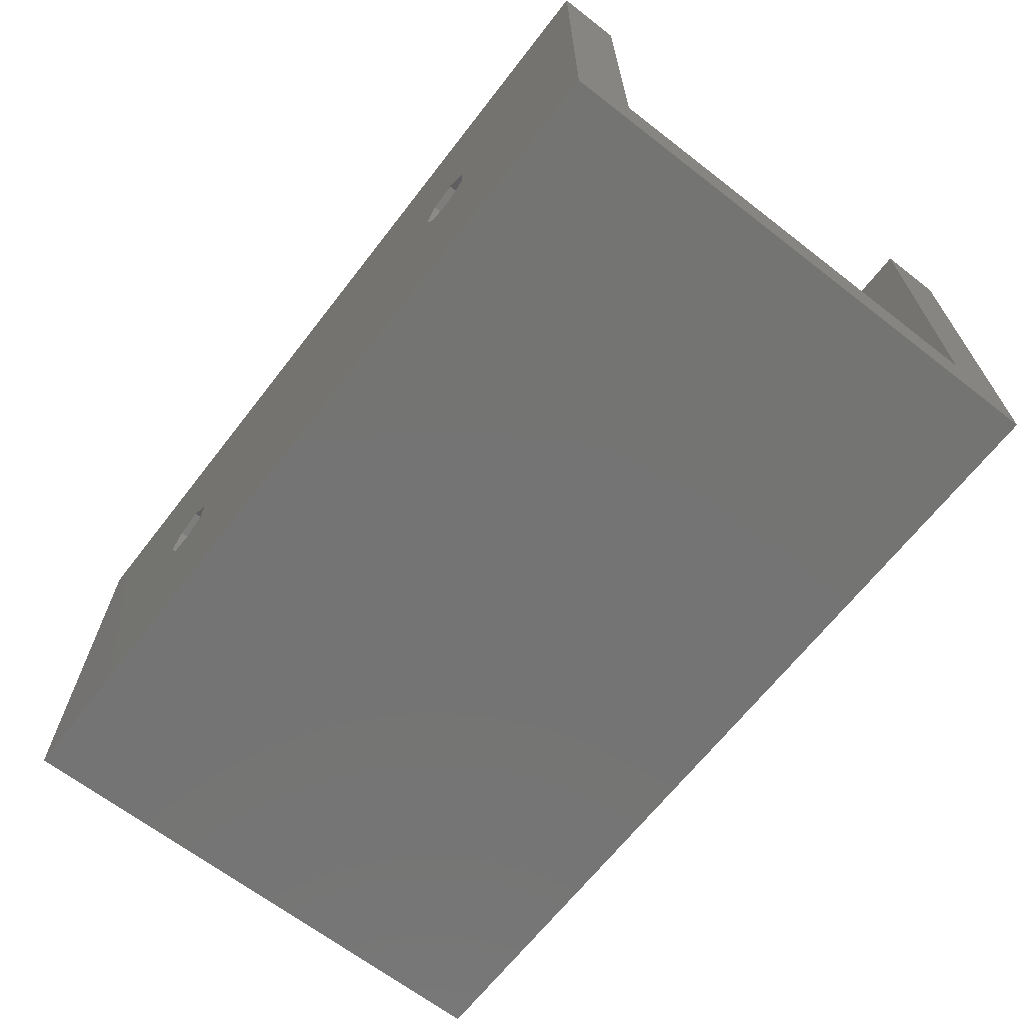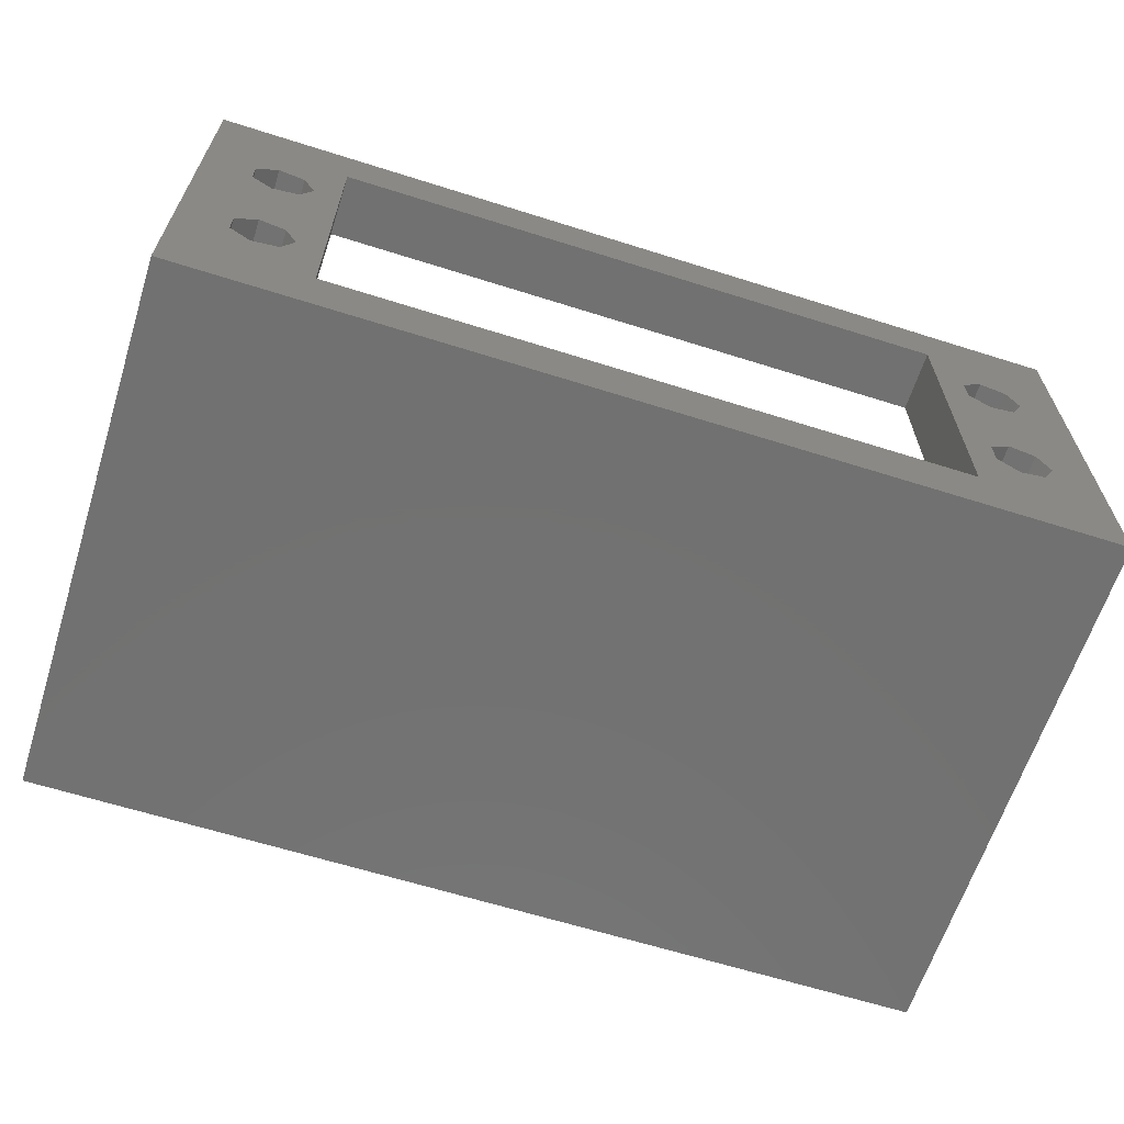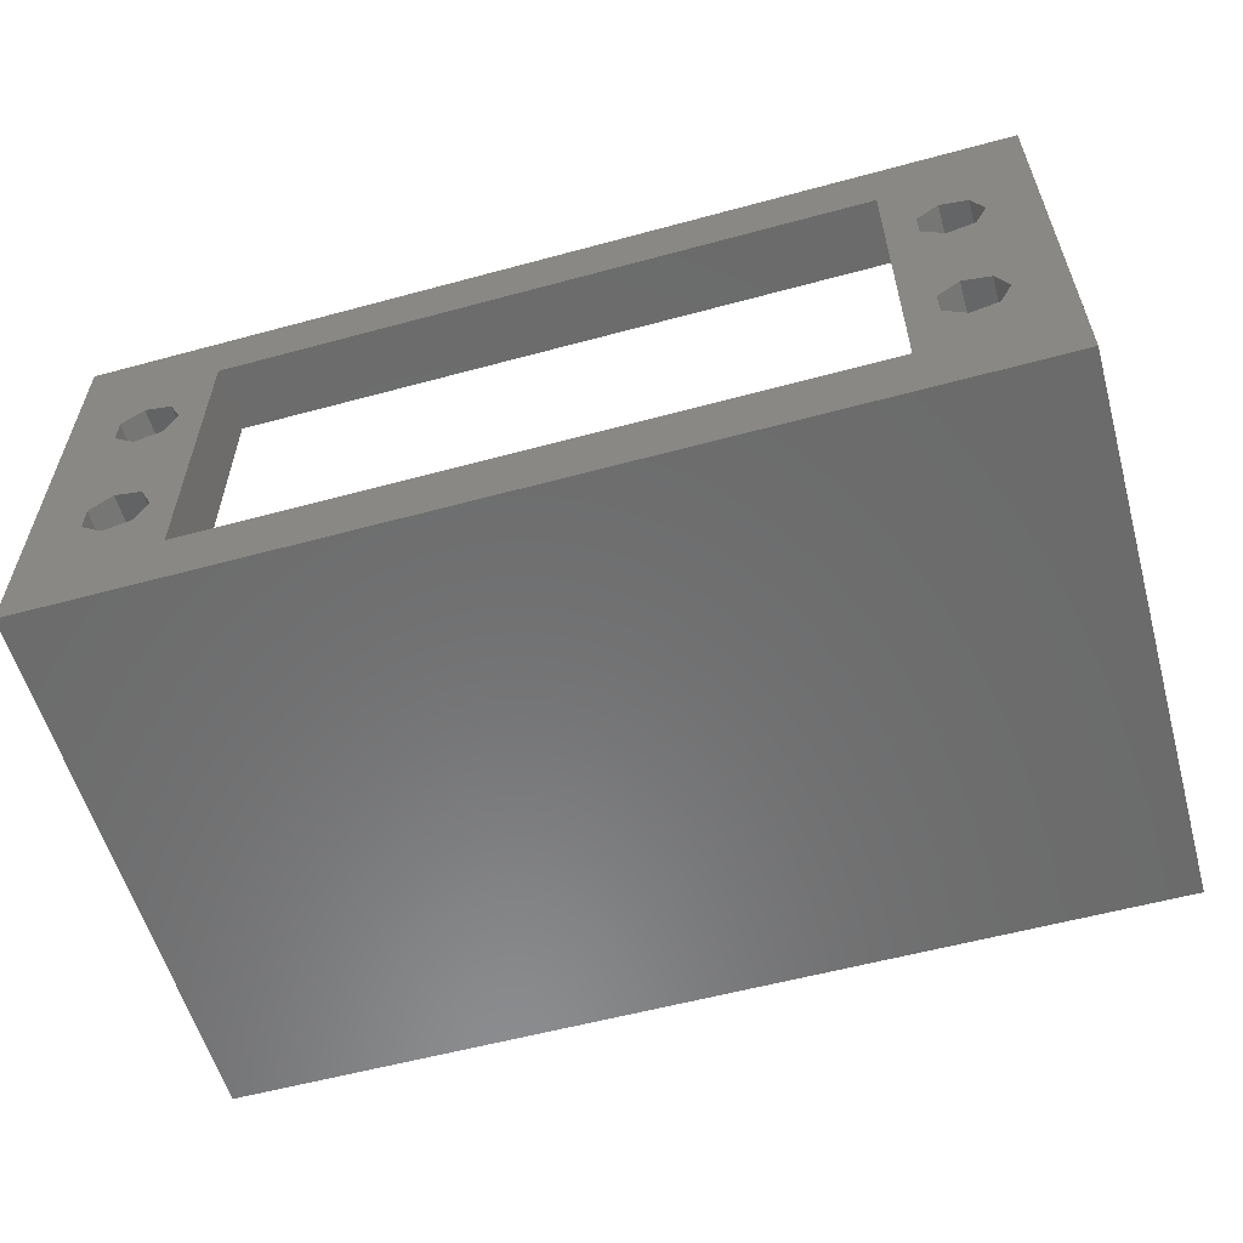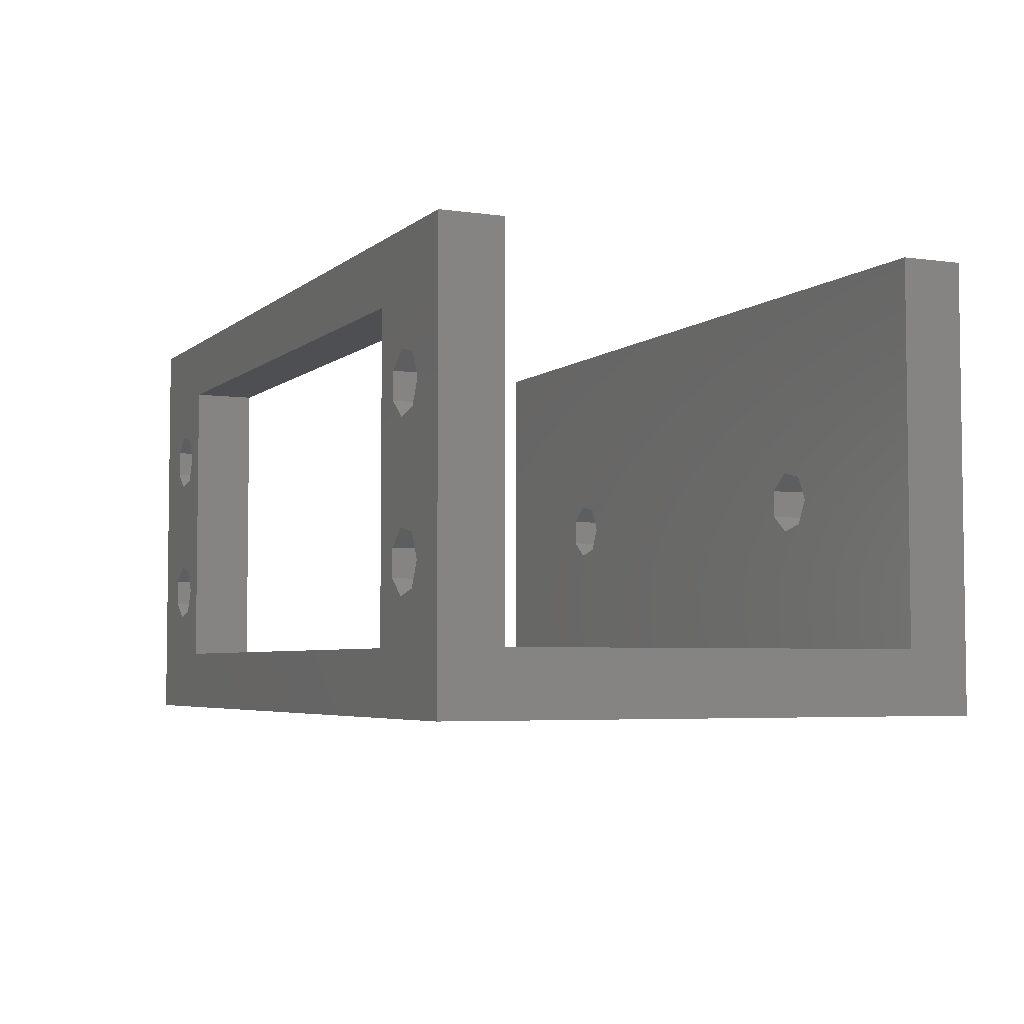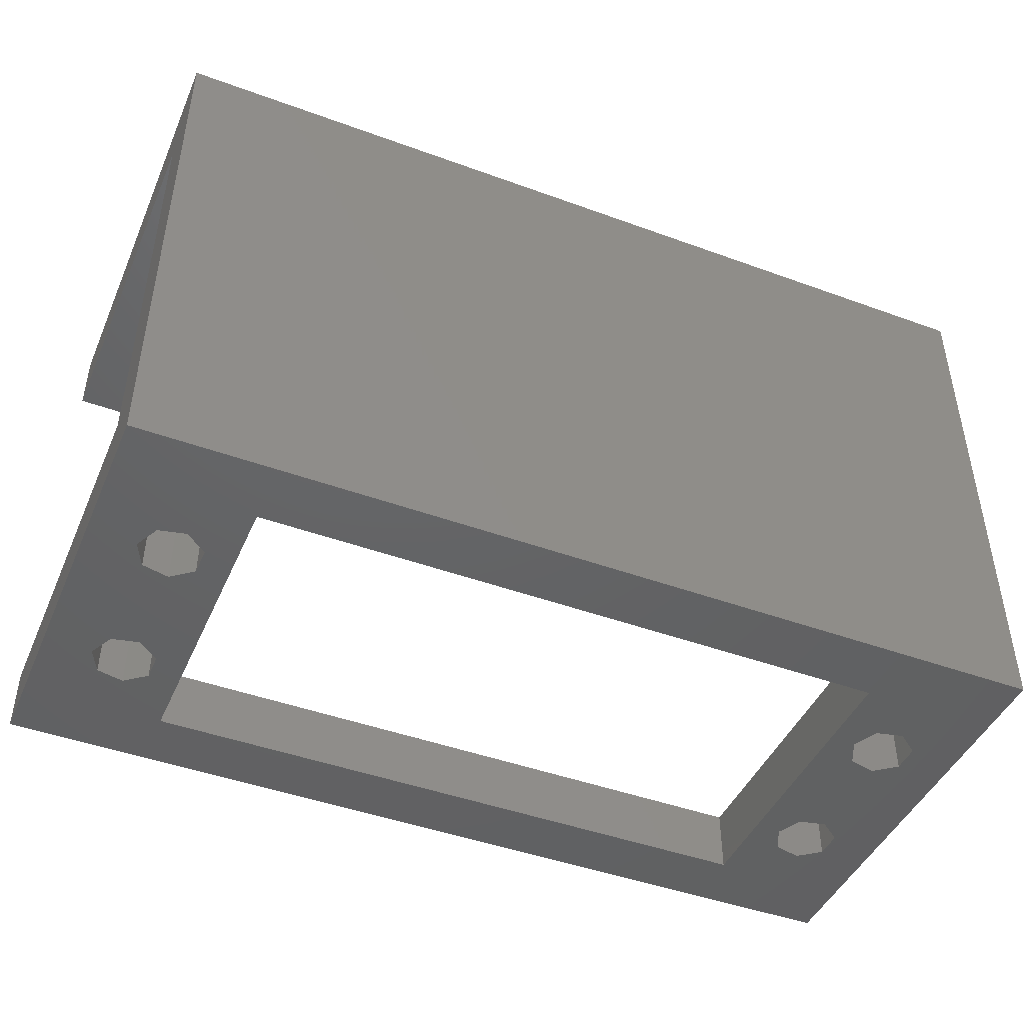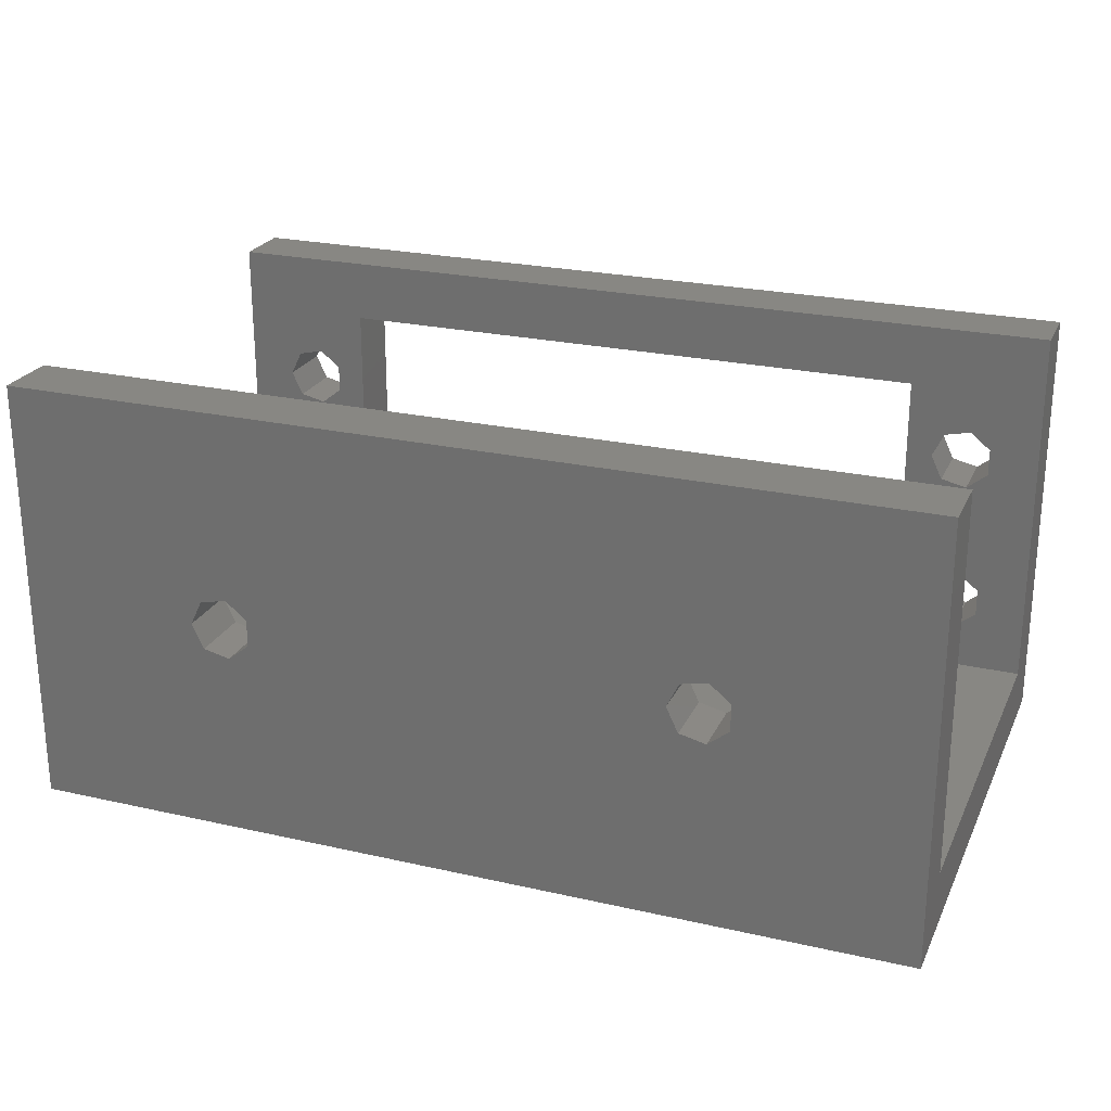
<metadata>
{"format":"stl","ext":"stl","renderer":"f3d","projection":"perspective","resolution":1024,"background":"white","views":[{"elev":-66.3,"azim":-127.8,"up":"+Z"},{"elev":-63.6,"azim":-17.7,"up":"+Z"},{"elev":-57.7,"azim":15.7,"up":"+Z"},{"elev":-4.6,"azim":65.7,"up":"+Z"},{"elev":-45.1,"azim":157.1,"up":"+Y"},{"elev":24.1,"azim":-159.4,"up":"+Z"}]}
</metadata>
<code>
# stl→obj: 108 verts, 240 faces
v 0 30.67 0
v 0 34.67 -4
v 0 4 0
v 0 0 -4
v 0 0 23.82
v 0 30.67 23.82
v 0 34.67 23.82
v 0 4 23.82
v 8.69 0 0
v 57.26 0 -4
v 3.198 0 3.957
v 3.198 0 5.693
v 8.69 0 19.82
v 7 0 14.99
v 4.555 0 6.775
v 6.247 0 16.56
v 4.555 0 2.875
v 6.247 0 3.261
v 6.247 0 6.389
v 4.555 0 13.04
v 3.198 0 14.13
v 3.198 0 15.86
v 4.555 0 16.95
v 7 0 4.825
v 53.51 0 3.261
v 51.81 0 2.875
v 57.26 0 23.82
v 48.57 0 19.82
v 50.46 0 3.957
v 48.57 0 0
v 51.81 0 6.775
v 53.51 0 6.389
v 50.46 0 14.13
v 50.46 0 5.693
v 54.26 0 4.825
v 51.81 0 13.04
v 53.51 0 13.43
v 50.46 0 15.86
v 51.81 0 16.95
v 53.51 0 16.56
v 54.26 0 14.99
v 6.247 0 13.43
v 57.26 34.67 -4
v 14.72 34.67 11.47
v 41.99 34.67 10.78
v 57.26 34.67 23.82
v 11.67 34.67 10.78
v 11.67 34.67 9.042
v 13.03 34.67 7.96
v 15.47 34.67 9.91
v 14.72 34.67 8.346
v 45.04 34.67 8.346
v 43.34 34.67 7.96
v 13.03 34.67 11.86
v 41.99 34.67 9.042
v 43.34 34.67 11.86
v 45.79 34.67 9.91
v 45.04 34.67 11.47
v 57.26 30.67 23.82
v 14.72 30.67 8.346
v 57.26 30.67 0
v 43.34 30.67 7.96
v 43.34 30.67 11.86
v 45.04 30.67 11.47
v 11.67 30.67 9.042
v 11.67 30.67 10.78
v 13.03 30.67 11.86
v 14.72 30.67 11.47
v 13.03 30.67 7.96
v 41.99 30.67 10.78
v 41.99 30.67 9.042
v 45.04 30.67 8.346
v 45.79 30.67 9.91
v 15.47 30.67 9.91
v 8.69 4 0
v 48.57 4 0
v 57.26 4 0
v 4.555 4 6.775
v 3.198 4 14.13
v 6.247 4 6.389
v 48.57 4 19.82
v 57.26 4 23.82
v 54.26 4 4.825
v 53.51 4 3.261
v 51.81 4 2.875
v 8.69 4 19.82
v 6.247 4 3.261
v 4.555 4 2.875
v 4.555 4 16.95
v 3.198 4 5.693
v 4.555 4 13.04
v 3.198 4 3.957
v 3.198 4 15.86
v 7 4 4.825
v 6.247 4 16.56
v 7 4 14.99
v 6.247 4 13.43
v 50.46 4 5.693
v 53.51 4 13.43
v 54.26 4 14.99
v 53.51 4 16.56
v 50.46 4 3.957
v 51.81 4 13.04
v 53.51 4 6.389
v 51.81 4 6.775
v 51.81 4 16.95
v 50.46 4 14.13
v 50.46 4 15.86
f 1 2 3
f 4 5 3
f 4 3 2
f 2 1 6
f 2 6 7
f 3 5 8
f 9 4 10
f 5 4 11
f 5 11 12
f 9 13 14
f 5 12 15
f 14 13 16
f 17 4 18
f 11 4 17
f 19 20 15
f 5 15 21
f 5 21 22
f 5 22 23
f 5 23 16
f 9 24 18
f 21 15 20
f 25 26 10
f 18 4 9
f 27 5 13
f 27 13 28
f 29 30 10
f 28 30 29
f 26 29 10
f 31 32 33
f 28 29 34
f 35 25 10
f 28 34 31
f 36 33 32
f 37 36 32
f 27 35 10
f 27 32 35
f 33 38 28
f 28 31 33
f 27 28 38
f 27 38 39
f 27 39 40
f 27 41 32
f 27 40 41
f 41 37 32
f 16 13 5
f 24 20 19
f 9 20 24
f 9 42 20
f 9 14 42
f 30 9 10
f 4 2 10
f 10 2 43
f 44 7 43
f 45 7 46
f 2 7 47
f 2 47 48
f 2 48 49
f 2 49 43
f 50 43 51
f 52 43 53
f 54 7 44
f 50 44 43
f 47 7 54
f 55 7 45
f 56 45 46
f 43 7 55
f 43 55 53
f 43 52 46
f 52 57 46
f 57 58 46
f 58 56 46
f 51 43 49
f 7 6 59
f 46 7 59
f 60 1 61
f 62 6 61
f 63 64 59
f 6 1 65
f 6 65 66
f 6 66 67
f 6 68 61
f 6 67 68
f 69 1 60
f 65 1 69
f 70 6 71
f 59 6 70
f 72 62 61
f 59 70 63
f 59 64 61
f 64 73 61
f 73 72 61
f 71 6 62
f 68 74 61
f 74 60 61
f 75 9 30
f 61 75 76
f 76 75 30
f 61 76 77
f 1 75 61
f 3 75 1
f 78 79 80
f 81 8 82
f 83 82 77
f 84 77 85
f 86 8 81
f 87 75 88
f 89 8 86
f 3 8 90
f 91 80 79
f 3 90 92
f 3 92 88
f 3 88 75
f 79 8 93
f 94 75 87
f 78 8 79
f 75 94 86
f 91 94 80
f 90 8 78
f 95 86 96
f 94 91 97
f 98 99 100
f 94 97 96
f 94 96 86
f 89 86 95
f 93 8 89
f 101 82 100
f 102 76 98
f 76 102 85
f 76 85 77
f 99 98 103
f 104 82 83
f 84 83 77
f 105 82 104
f 100 82 105
f 98 100 105
f 106 82 101
f 107 103 98
f 108 82 106
f 81 82 108
f 81 108 107
f 81 107 98
f 81 98 76
f 8 5 27
f 82 8 27
f 77 10 43
f 77 82 27
f 46 59 43
f 59 61 43
f 27 10 77
f 61 77 43
f 17 88 92
f 11 17 92
f 92 90 12
f 11 92 12
f 18 87 88
f 17 18 88
f 94 87 24
f 24 87 18
f 94 24 80
f 80 24 19
f 80 19 78
f 78 19 15
f 78 15 90
f 90 15 12
f 79 93 22
f 21 79 22
f 20 91 79
f 21 20 79
f 42 97 91
f 20 42 91
f 96 97 14
f 14 97 42
f 96 14 95
f 95 14 16
f 95 16 89
f 89 16 23
f 89 23 93
f 93 23 22
f 75 86 13
f 9 75 13
f 81 76 28
f 28 76 30
f 81 28 86
f 86 28 13
f 26 85 102
f 29 26 102
f 102 98 34
f 29 102 34
f 25 84 85
f 26 25 85
f 83 84 35
f 35 84 25
f 83 35 104
f 104 35 32
f 104 32 105
f 105 32 31
f 105 31 98
f 98 31 34
f 107 108 38
f 33 107 38
f 36 103 107
f 33 36 107
f 37 99 103
f 36 37 103
f 100 99 41
f 41 99 37
f 100 41 101
f 101 41 40
f 101 40 106
f 106 40 39
f 106 39 108
f 108 39 38
f 48 47 66
f 65 48 66
f 54 67 47
f 47 67 66
f 44 68 54
f 54 68 67
f 50 74 44
f 44 74 68
f 50 51 74
f 74 51 60
f 60 51 49
f 69 60 49
f 69 49 48
f 65 69 48
f 55 45 70
f 71 55 70
f 56 63 45
f 45 63 70
f 58 64 56
f 56 64 63
f 57 73 58
f 58 73 64
f 57 52 73
f 73 52 72
f 72 52 53
f 62 72 53
f 62 53 55
f 71 62 55

</code>
